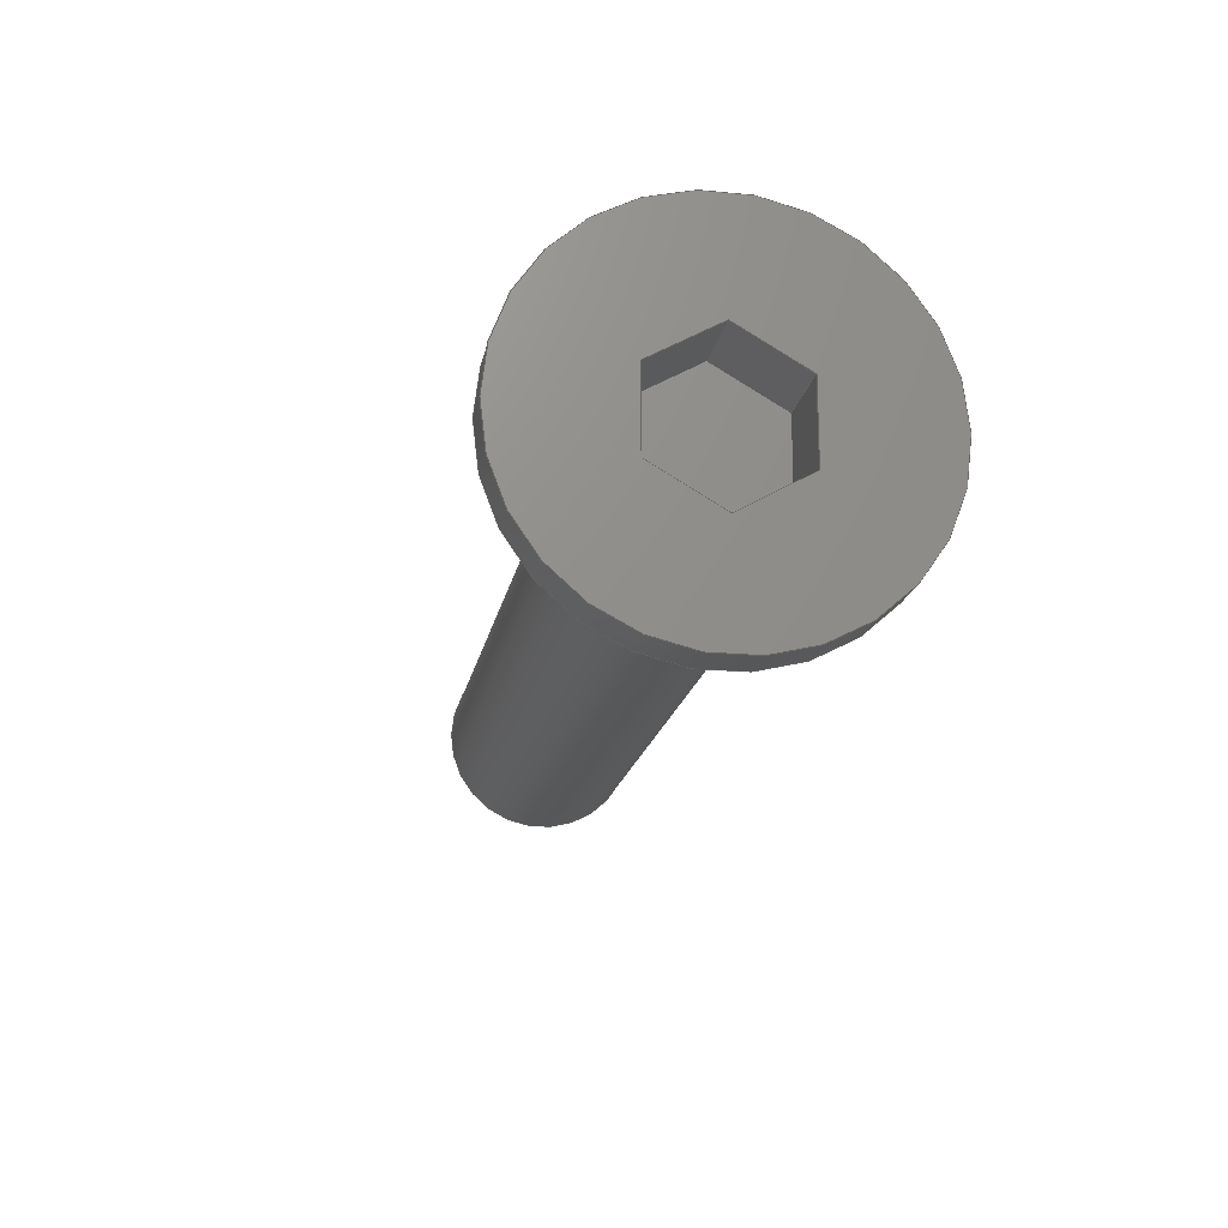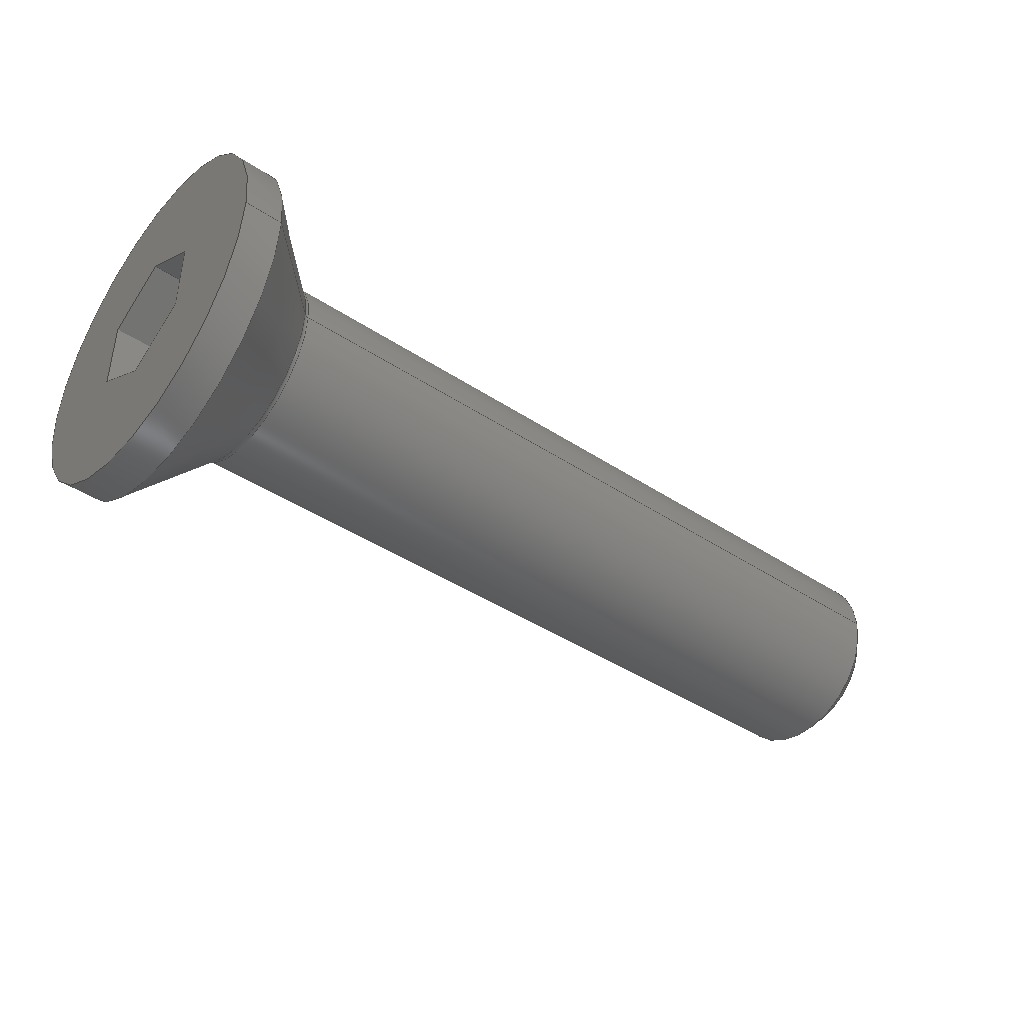
<metadata>
{"format":"step","ext":"step","renderer":"f3d","projection":"perspective","resolution":1024,"background":"white","views":[{"elev":-18.5,"azim":-100.5,"up":"+Z"},{"elev":-41.8,"azim":-38.6,"up":"+Z"}]}
</metadata>
<code>
ISO-10303-21;
DATA;
#1=MECHANICAL_DESIGN_GEOMETRIC_PRESENTATION_REPRESENTATION('',(#4),#381);
#2=SHAPE_REPRESENTATION_RELATIONSHIP('SRR','None',#388,#3);
#3=ADVANCED_BREP_SHAPE_REPRESENTATION('',(#5),#380);
#4=STYLED_ITEM('',(#398),#5);
#5=MANIFOLD_SOLID_BREP('K\X\F6rper1',#217);
#6=TOROIDAL_SURFACE('',#237,1.6,0.1);
#7=LINE('',#327,#28);
#8=LINE('',#335,#29);
#9=LINE('',#339,#30);
#10=LINE('',#343,#31);
#11=LINE('',#345,#32);
#12=LINE('',#347,#33);
#13=LINE('',#349,#34);
#14=LINE('',#351,#35);
#15=LINE('',#352,#36);
#16=LINE('',#355,#37);
#17=LINE('',#357,#38);
#18=LINE('',#358,#39);
#19=LINE('',#361,#40);
#20=LINE('',#362,#41);
#21=LINE('',#365,#42);
#22=LINE('',#366,#43);
#23=LINE('',#369,#44);
#24=LINE('',#370,#45);
#25=LINE('',#373,#46);
#26=LINE('',#374,#47);
#27=LINE('',#376,#48);
#28=VECTOR('',#266,1.5);
#29=VECTOR('',#277,2.15);
#30=VECTOR('',#282,2.77);
#31=VECTOR('',#285,1.155);
#32=VECTOR('',#286,1.155);
#33=VECTOR('',#287,1.155);
#34=VECTOR('',#288,1.155);
#35=VECTOR('',#289,1.155);
#36=VECTOR('',#290,1.155);
#37=VECTOR('',#293,1.1);
#38=VECTOR('',#294,1.155);
#39=VECTOR('',#295,1.1);
#40=VECTOR('',#298,1.155);
#41=VECTOR('',#299,1.1);
#42=VECTOR('',#302,1.155);
#43=VECTOR('',#303,1.1);
#44=VECTOR('',#306,1.155);
#45=VECTOR('',#307,1.1);
#46=VECTOR('',#310,1.155);
#47=VECTOR('',#311,1.1);
#48=VECTOR('',#314,1.155);
#49=CYLINDRICAL_SURFACE('',#235,1.5);
#50=CYLINDRICAL_SURFACE('',#242,2.77);
#51=FACE_BOUND('',#71,.T.);
#52=FACE_BOUND('',#77,.T.);
#53=CONICAL_SURFACE('',#233,1.35,0.7854);
#54=CONICAL_SURFACE('',#240,2.15,0.7854);
#55=FACE_OUTER_BOUND('',#69,.T.);
#56=FACE_OUTER_BOUND('',#70,.T.);
#57=FACE_OUTER_BOUND('',#72,.T.);
#58=FACE_OUTER_BOUND('',#73,.T.);
#59=FACE_OUTER_BOUND('',#74,.T.);
#60=FACE_OUTER_BOUND('',#75,.T.);
#61=FACE_OUTER_BOUND('',#76,.T.);
#62=FACE_OUTER_BOUND('',#78,.T.);
#63=FACE_OUTER_BOUND('',#79,.T.);
#64=FACE_OUTER_BOUND('',#80,.T.);
#65=FACE_OUTER_BOUND('',#81,.T.);
#66=FACE_OUTER_BOUND('',#82,.T.);
#67=FACE_OUTER_BOUND('',#83,.T.);
#68=FACE_OUTER_BOUND('',#84,.T.);
#69=EDGE_LOOP('',(#138));
#70=EDGE_LOOP('',(#139));
#71=EDGE_LOOP('',(#140));
#72=EDGE_LOOP('',(#141,#142,#143,#144));
#73=EDGE_LOOP('',(#145,#146,#147,#148));
#74=EDGE_LOOP('',(#149,#150,#151,#152));
#75=EDGE_LOOP('',(#153,#154,#155,#156));
#76=EDGE_LOOP('',(#157));
#77=EDGE_LOOP('',(#158,#159,#160,#161,#162,#163));
#78=EDGE_LOOP('',(#164,#165,#166,#167));
#79=EDGE_LOOP('',(#168,#169,#170,#171));
#80=EDGE_LOOP('',(#172,#173,#174,#175));
#81=EDGE_LOOP('',(#176,#177,#178,#179));
#82=EDGE_LOOP('',(#180,#181,#182,#183));
#83=EDGE_LOOP('',(#184,#185,#186,#187));
#84=EDGE_LOOP('',(#188,#189,#190,#191,#192,#193));
#85=CIRCLE('',#232,1.2);
#86=CIRCLE('',#234,1.5);
#87=CIRCLE('',#236,1.5);
#88=CIRCLE('',#238,1.529);
#89=CIRCLE('',#239,0.1);
#90=CIRCLE('',#241,2.77);
#91=CIRCLE('',#243,2.77);
#92=VERTEX_POINT('',#319);
#93=VERTEX_POINT('',#322);
#94=VERTEX_POINT('',#325);
#95=VERTEX_POINT('',#329);
#96=VERTEX_POINT('',#333);
#97=VERTEX_POINT('',#337);
#98=VERTEX_POINT('',#341);
#99=VERTEX_POINT('',#342);
#100=VERTEX_POINT('',#344);
#101=VERTEX_POINT('',#346);
#102=VERTEX_POINT('',#348);
#103=VERTEX_POINT('',#350);
#104=VERTEX_POINT('',#354);
#105=VERTEX_POINT('',#356);
#106=VERTEX_POINT('',#360);
#107=VERTEX_POINT('',#364);
#108=VERTEX_POINT('',#368);
#109=VERTEX_POINT('',#372);
#110=EDGE_CURVE('',#92,#92,#85,.T.);
#111=EDGE_CURVE('',#93,#93,#86,.T.);
#112=EDGE_CURVE('',#94,#94,#87,.T.);
#113=EDGE_CURVE('',#94,#93,#7,.T.);
#114=EDGE_CURVE('',#95,#95,#88,.T.);
#115=EDGE_CURVE('',#95,#94,#89,.T.);
#116=EDGE_CURVE('',#96,#96,#90,.T.);
#117=EDGE_CURVE('',#96,#95,#8,.T.);
#118=EDGE_CURVE('',#97,#97,#91,.T.);
#119=EDGE_CURVE('',#97,#96,#9,.T.);
#120=EDGE_CURVE('',#98,#99,#10,.T.);
#121=EDGE_CURVE('',#100,#98,#11,.T.);
#122=EDGE_CURVE('',#101,#100,#12,.T.);
#123=EDGE_CURVE('',#102,#101,#13,.T.);
#124=EDGE_CURVE('',#103,#102,#14,.T.);
#125=EDGE_CURVE('',#99,#103,#15,.T.);
#126=EDGE_CURVE('',#104,#99,#16,.T.);
#127=EDGE_CURVE('',#105,#104,#17,.T.);
#128=EDGE_CURVE('',#105,#98,#18,.T.);
#129=EDGE_CURVE('',#106,#105,#19,.T.);
#130=EDGE_CURVE('',#106,#100,#20,.T.);
#131=EDGE_CURVE('',#107,#106,#21,.T.);
#132=EDGE_CURVE('',#107,#101,#22,.T.);
#133=EDGE_CURVE('',#108,#107,#23,.T.);
#134=EDGE_CURVE('',#108,#102,#24,.T.);
#135=EDGE_CURVE('',#109,#108,#25,.T.);
#136=EDGE_CURVE('',#109,#103,#26,.T.);
#137=EDGE_CURVE('',#104,#109,#27,.T.);
#138=ORIENTED_EDGE('',*,*,#110,.T.);
#139=ORIENTED_EDGE('',*,*,#111,.T.);
#140=ORIENTED_EDGE('',*,*,#110,.F.);
#141=ORIENTED_EDGE('',*,*,#112,.T.);
#142=ORIENTED_EDGE('',*,*,#113,.T.);
#143=ORIENTED_EDGE('',*,*,#111,.F.);
#144=ORIENTED_EDGE('',*,*,#113,.F.);
#145=ORIENTED_EDGE('',*,*,#114,.F.);
#146=ORIENTED_EDGE('',*,*,#115,.T.);
#147=ORIENTED_EDGE('',*,*,#112,.F.);
#148=ORIENTED_EDGE('',*,*,#115,.F.);
#149=ORIENTED_EDGE('',*,*,#116,.T.);
#150=ORIENTED_EDGE('',*,*,#117,.T.);
#151=ORIENTED_EDGE('',*,*,#114,.T.);
#152=ORIENTED_EDGE('',*,*,#117,.F.);
#153=ORIENTED_EDGE('',*,*,#118,.T.);
#154=ORIENTED_EDGE('',*,*,#119,.T.);
#155=ORIENTED_EDGE('',*,*,#116,.F.);
#156=ORIENTED_EDGE('',*,*,#119,.F.);
#157=ORIENTED_EDGE('',*,*,#118,.F.);
#158=ORIENTED_EDGE('',*,*,#120,.F.);
#159=ORIENTED_EDGE('',*,*,#121,.F.);
#160=ORIENTED_EDGE('',*,*,#122,.F.);
#161=ORIENTED_EDGE('',*,*,#123,.F.);
#162=ORIENTED_EDGE('',*,*,#124,.F.);
#163=ORIENTED_EDGE('',*,*,#125,.F.);
#164=ORIENTED_EDGE('',*,*,#120,.T.);
#165=ORIENTED_EDGE('',*,*,#126,.F.);
#166=ORIENTED_EDGE('',*,*,#127,.F.);
#167=ORIENTED_EDGE('',*,*,#128,.T.);
#168=ORIENTED_EDGE('',*,*,#121,.T.);
#169=ORIENTED_EDGE('',*,*,#128,.F.);
#170=ORIENTED_EDGE('',*,*,#129,.F.);
#171=ORIENTED_EDGE('',*,*,#130,.T.);
#172=ORIENTED_EDGE('',*,*,#122,.T.);
#173=ORIENTED_EDGE('',*,*,#130,.F.);
#174=ORIENTED_EDGE('',*,*,#131,.F.);
#175=ORIENTED_EDGE('',*,*,#132,.T.);
#176=ORIENTED_EDGE('',*,*,#123,.T.);
#177=ORIENTED_EDGE('',*,*,#132,.F.);
#178=ORIENTED_EDGE('',*,*,#133,.F.);
#179=ORIENTED_EDGE('',*,*,#134,.T.);
#180=ORIENTED_EDGE('',*,*,#124,.T.);
#181=ORIENTED_EDGE('',*,*,#134,.F.);
#182=ORIENTED_EDGE('',*,*,#135,.F.);
#183=ORIENTED_EDGE('',*,*,#136,.T.);
#184=ORIENTED_EDGE('',*,*,#125,.T.);
#185=ORIENTED_EDGE('',*,*,#136,.F.);
#186=ORIENTED_EDGE('',*,*,#137,.F.);
#187=ORIENTED_EDGE('',*,*,#126,.T.);
#188=ORIENTED_EDGE('',*,*,#127,.T.);
#189=ORIENTED_EDGE('',*,*,#137,.T.);
#190=ORIENTED_EDGE('',*,*,#135,.T.);
#191=ORIENTED_EDGE('',*,*,#133,.T.);
#192=ORIENTED_EDGE('',*,*,#131,.T.);
#193=ORIENTED_EDGE('',*,*,#129,.T.);
#194=PLANE('',#231);
#195=PLANE('',#244);
#196=PLANE('',#245);
#197=PLANE('',#246);
#198=PLANE('',#247);
#199=PLANE('',#248);
#200=PLANE('',#249);
#201=PLANE('',#250);
#202=PLANE('',#251);
#203=ADVANCED_FACE('',(#55),#194,.F.);
#204=ADVANCED_FACE('',(#56,#51),#53,.T.);
#205=ADVANCED_FACE('',(#57),#49,.T.);
#206=ADVANCED_FACE('',(#58),#6,.F.);
#207=ADVANCED_FACE('',(#59),#54,.T.);
#208=ADVANCED_FACE('',(#60),#50,.T.);
#209=ADVANCED_FACE('',(#61,#52),#195,.T.);
#210=ADVANCED_FACE('',(#62),#196,.F.);
#211=ADVANCED_FACE('',(#63),#197,.F.);
#212=ADVANCED_FACE('',(#64),#198,.F.);
#213=ADVANCED_FACE('',(#65),#199,.F.);
#214=ADVANCED_FACE('',(#66),#200,.F.);
#215=ADVANCED_FACE('',(#67),#201,.F.);
#216=ADVANCED_FACE('',(#68),#202,.T.);
#217=CLOSED_SHELL('',(#203,#204,#205,#206,#207,#208,#209,#210,#211,#212,
#213,#214,#215,#216));
#218=DERIVED_UNIT_ELEMENT(#220,1);
#219=DERIVED_UNIT_ELEMENT(#383,-3);
#220=(
MASS_UNIT()
NAMED_UNIT(*)
SI_UNIT(.KILO.,.GRAM.)
);
#221=DERIVED_UNIT((#218,#219));
#222=MEASURE_REPRESENTATION_ITEM('density measure',
POSITIVE_RATIO_MEASURE(7850),#221);
#223=PROPERTY_DEFINITION_REPRESENTATION(#228,#225);
#224=PROPERTY_DEFINITION_REPRESENTATION(#229,#226);
#225=REPRESENTATION('material name',(#227),#380);
#226=REPRESENTATION('density',(#222),#380);
#227=DESCRIPTIVE_REPRESENTATION_ITEM('Stahl','Stahl');
#228=PROPERTY_DEFINITION('material property','material name',#390);
#229=PROPERTY_DEFINITION('material property','density of part',#390);
#230=AXIS2_PLACEMENT_3D('placement',#317,#252,#253);
#231=AXIS2_PLACEMENT_3D('',#318,#254,#255);
#232=AXIS2_PLACEMENT_3D('',#320,#256,#257);
#233=AXIS2_PLACEMENT_3D('',#321,#258,#259);
#234=AXIS2_PLACEMENT_3D('',#323,#260,#261);
#235=AXIS2_PLACEMENT_3D('',#324,#262,#263);
#236=AXIS2_PLACEMENT_3D('',#326,#264,#265);
#237=AXIS2_PLACEMENT_3D('',#328,#267,#268);
#238=AXIS2_PLACEMENT_3D('',#330,#269,#270);
#239=AXIS2_PLACEMENT_3D('',#331,#271,#272);
#240=AXIS2_PLACEMENT_3D('',#332,#273,#274);
#241=AXIS2_PLACEMENT_3D('',#334,#275,#276);
#242=AXIS2_PLACEMENT_3D('',#336,#278,#279);
#243=AXIS2_PLACEMENT_3D('',#338,#280,#281);
#244=AXIS2_PLACEMENT_3D('',#340,#283,#284);
#245=AXIS2_PLACEMENT_3D('',#353,#291,#292);
#246=AXIS2_PLACEMENT_3D('',#359,#296,#297);
#247=AXIS2_PLACEMENT_3D('',#363,#300,#301);
#248=AXIS2_PLACEMENT_3D('',#367,#304,#305);
#249=AXIS2_PLACEMENT_3D('',#371,#308,#309);
#250=AXIS2_PLACEMENT_3D('',#375,#312,#313);
#251=AXIS2_PLACEMENT_3D('',#377,#315,#316);
#252=DIRECTION('axis',(0,0,1));
#253=DIRECTION('refdir',(1,0,0));
#254=DIRECTION('center_axis',(-1,0,0));
#255=DIRECTION('ref_axis',(0,1,0));
#256=DIRECTION('center_axis',(1,0,0));
#257=DIRECTION('ref_axis',(0,1,0));
#258=DIRECTION('center_axis',(1,0,0));
#259=DIRECTION('ref_axis',(0,1,0));
#260=DIRECTION('center_axis',(1,0,0));
#261=DIRECTION('ref_axis',(0,1,0));
#262=DIRECTION('center_axis',(-1,0,0));
#263=DIRECTION('ref_axis',(0,1,0));
#264=DIRECTION('center_axis',(1,0,0));
#265=DIRECTION('ref_axis',(0,1,0));
#266=DIRECTION('',(1,0,0));
#267=DIRECTION('center_axis',(-1,0,0));
#268=DIRECTION('ref_axis',(0,1,0));
#269=DIRECTION('center_axis',(-1,0,0));
#270=DIRECTION('ref_axis',(0,1,0));
#271=DIRECTION('center_axis',(0,-1.225e-16,-1));
#272=DIRECTION('ref_axis',(0,-1,1.225e-16));
#273=DIRECTION('center_axis',(-1,0,0));
#274=DIRECTION('ref_axis',(0,1,0));
#275=DIRECTION('center_axis',(1,0,0));
#276=DIRECTION('ref_axis',(0,1,0));
#277=DIRECTION('',(0.7071,0.7071,-8.66e-17));
#278=DIRECTION('center_axis',(-1,0,0));
#279=DIRECTION('ref_axis',(0,1,0));
#280=DIRECTION('center_axis',(1,0,0));
#281=DIRECTION('ref_axis',(0,1,0));
#282=DIRECTION('',(1,0,0));
#283=DIRECTION('center_axis',(-1,0,0));
#284=DIRECTION('ref_axis',(0,1,0));
#285=DIRECTION('',(0,0.866,0.5));
#286=DIRECTION('',(0,0,1));
#287=DIRECTION('',(0,-0.866,0.5));
#288=DIRECTION('',(0,-0.866,-0.5));
#289=DIRECTION('',(0,0,-1));
#290=DIRECTION('',(0,0.866,-0.5));
#291=DIRECTION('center_axis',(0,-0.5,0.866));
#292=DIRECTION('ref_axis',(0,0.866,0.5));
#293=DIRECTION('',(-1,0,0));
#294=DIRECTION('',(0,0.866,0.5));
#295=DIRECTION('',(-1,0,0));
#296=DIRECTION('center_axis',(0,-1,0));
#297=DIRECTION('ref_axis',(0,0,1));
#298=DIRECTION('',(0,0,1));
#299=DIRECTION('',(-1,0,0));
#300=DIRECTION('center_axis',(0,-0.5,-0.866));
#301=DIRECTION('ref_axis',(0,-0.866,0.5));
#302=DIRECTION('',(0,-0.866,0.5));
#303=DIRECTION('',(-1,0,0));
#304=DIRECTION('center_axis',(0,0.5,-0.866));
#305=DIRECTION('ref_axis',(0,-0.866,-0.5));
#306=DIRECTION('',(0,-0.866,-0.5));
#307=DIRECTION('',(-1,0,0));
#308=DIRECTION('center_axis',(0,1,0));
#309=DIRECTION('ref_axis',(0,0,-1));
#310=DIRECTION('',(0,0,-1));
#311=DIRECTION('',(-1,0,0));
#312=DIRECTION('center_axis',(0,0.5,0.866));
#313=DIRECTION('ref_axis',(0,0.866,-0.5));
#314=DIRECTION('',(0,0.866,-0.5));
#315=DIRECTION('center_axis',(-1,0,0));
#316=DIRECTION('ref_axis',(0,0,-1));
#317=CARTESIAN_POINT('',(0,0,0));
#318=CARTESIAN_POINT('Origin',(14,0,0));
#319=CARTESIAN_POINT('',(14,1.2,0));
#320=CARTESIAN_POINT('Origin',(14,0,0));
#321=CARTESIAN_POINT('Origin',(16.55,0,0));
#322=CARTESIAN_POINT('',(13.7,-1.5,1.837e-16));
#323=CARTESIAN_POINT('Origin',(13.7,0,0));
#324=CARTESIAN_POINT('Origin',(14.7,0,0));
#325=CARTESIAN_POINT('',(1.901,-1.5,0));
#326=CARTESIAN_POINT('Origin',(1.901,0,0));
#327=CARTESIAN_POINT('',(14.7,-1.5,1.837e-16));
#328=CARTESIAN_POINT('Origin',(1.901,0,0));
#329=CARTESIAN_POINT('',(1.831,-1.529,0));
#330=CARTESIAN_POINT('Origin',(1.831,0,0));
#331=CARTESIAN_POINT('Origin',(1.901,-1.6,1.959e-16));
#332=CARTESIAN_POINT('Origin',(1.21,0,0));
#333=CARTESIAN_POINT('',(0.59,-2.77,0));
#334=CARTESIAN_POINT('Origin',(0.59,0,0));
#335=CARTESIAN_POINT('',(1.21,-2.15,2.633e-16));
#336=CARTESIAN_POINT('Origin',(14.7,0,0));
#337=CARTESIAN_POINT('',(0,-2.77,0));
#338=CARTESIAN_POINT('Origin',(0,0,0));
#339=CARTESIAN_POINT('',(14.7,-2.77,3.392e-16));
#340=CARTESIAN_POINT('Origin',(0,0,0));
#341=CARTESIAN_POINT('',(0,-1,0.5774));
#342=CARTESIAN_POINT('',(0,0,1.155));
#343=CARTESIAN_POINT('',(0,-1,0.5774));
#344=CARTESIAN_POINT('',(0,-1,-0.5774));
#345=CARTESIAN_POINT('',(0,-1,-0.5774));
#346=CARTESIAN_POINT('',(0,0,-1.155));
#347=CARTESIAN_POINT('',(0,0,-1.155));
#348=CARTESIAN_POINT('',(0,1,-0.5774));
#349=CARTESIAN_POINT('',(0,1,-0.5774));
#350=CARTESIAN_POINT('',(0,1,0.5774));
#351=CARTESIAN_POINT('',(0,1,0.5774));
#352=CARTESIAN_POINT('',(0,0,1.155));
#353=CARTESIAN_POINT('Origin',(1.1,-1,0.5774));
#354=CARTESIAN_POINT('',(1.1,0,1.155));
#355=CARTESIAN_POINT('',(1.1,0,1.155));
#356=CARTESIAN_POINT('',(1.1,-1,0.5774));
#357=CARTESIAN_POINT('',(1.1,-1,0.5774));
#358=CARTESIAN_POINT('',(1.1,-1,0.5774));
#359=CARTESIAN_POINT('Origin',(1.1,-1,-0.5774));
#360=CARTESIAN_POINT('',(1.1,-1,-0.5774));
#361=CARTESIAN_POINT('',(1.1,-1,-0.5774));
#362=CARTESIAN_POINT('',(1.1,-1,-0.5774));
#363=CARTESIAN_POINT('Origin',(1.1,0,-1.155));
#364=CARTESIAN_POINT('',(1.1,0,-1.155));
#365=CARTESIAN_POINT('',(1.1,0,-1.155));
#366=CARTESIAN_POINT('',(1.1,0,-1.155));
#367=CARTESIAN_POINT('Origin',(1.1,1,-0.5774));
#368=CARTESIAN_POINT('',(1.1,1,-0.5774));
#369=CARTESIAN_POINT('',(1.1,1,-0.5774));
#370=CARTESIAN_POINT('',(1.1,1,-0.5774));
#371=CARTESIAN_POINT('Origin',(1.1,1,0.5774));
#372=CARTESIAN_POINT('',(1.1,1,0.5774));
#373=CARTESIAN_POINT('',(1.1,1,0.5774));
#374=CARTESIAN_POINT('',(1.1,1,0.5774));
#375=CARTESIAN_POINT('Origin',(1.1,0,1.155));
#376=CARTESIAN_POINT('',(1.1,0,1.155));
#377=CARTESIAN_POINT('Origin',(1.1,0,0));
#378=UNCERTAINTY_MEASURE_WITH_UNIT(LENGTH_MEASURE(0.01),#382,
'DISTANCE_ACCURACY_VALUE',
'Maximum model space distance between geometric entities at asserted c
onnectivities');
#379=UNCERTAINTY_MEASURE_WITH_UNIT(LENGTH_MEASURE(0.01),#382,
'DISTANCE_ACCURACY_VALUE',
'Maximum model space distance between geometric entities at asserted c
onnectivities');
#380=(
GEOMETRIC_REPRESENTATION_CONTEXT(3)
GLOBAL_UNCERTAINTY_ASSIGNED_CONTEXT((#378))
GLOBAL_UNIT_ASSIGNED_CONTEXT((#382,#384,#385))
REPRESENTATION_CONTEXT('','3D')
);
#381=(
GEOMETRIC_REPRESENTATION_CONTEXT(3)
GLOBAL_UNCERTAINTY_ASSIGNED_CONTEXT((#379))
GLOBAL_UNIT_ASSIGNED_CONTEXT((#382,#384,#385))
REPRESENTATION_CONTEXT('','3D')
);
#382=(
LENGTH_UNIT()
NAMED_UNIT(*)
SI_UNIT(.MILLI.,.METRE.)
);
#383=(
LENGTH_UNIT()
NAMED_UNIT(*)
SI_UNIT($,.METRE.)
);
#384=(
NAMED_UNIT(*)
PLANE_ANGLE_UNIT()
SI_UNIT($,.RADIAN.)
);
#385=(
NAMED_UNIT(*)
SI_UNIT($,.STERADIAN.)
SOLID_ANGLE_UNIT()
);
#386=SHAPE_DEFINITION_REPRESENTATION(#387,#388);
#387=PRODUCT_DEFINITION_SHAPE('',$,#390);
#388=SHAPE_REPRESENTATION('',(#230),#380);
#389=PRODUCT_DEFINITION_CONTEXT('part definition',#394,'design');
#390=PRODUCT_DEFINITION('301132320130','301132320130',#391,#389);
#391=PRODUCT_DEFINITION_FORMATION('',$,#396);
#392=PRODUCT_RELATED_PRODUCT_CATEGORY('301132320130','301132320130',(#396));
#393=APPLICATION_PROTOCOL_DEFINITION('international standard',
'automotive_design',2009,#394);
#394=APPLICATION_CONTEXT(
'Core Data for Automotive Mechanical Design Process');
#395=PRODUCT_CONTEXT('part definition',#394,'mechanical');
#396=PRODUCT('301132320130','301132320130',$,(#395));
#397=PRESENTATION_STYLE_ASSIGNMENT((#399));
#398=PRESENTATION_STYLE_ASSIGNMENT((#400));
#399=SURFACE_STYLE_USAGE(.BOTH.,#401);
#400=SURFACE_STYLE_USAGE(.BOTH.,#402);
#401=SURFACE_SIDE_STYLE('',(#403));
#402=SURFACE_SIDE_STYLE('',(#404));
#403=SURFACE_STYLE_FILL_AREA(#405);
#404=SURFACE_STYLE_FILL_AREA(#406);
#405=FILL_AREA_STYLE('Stahl - satiniert',(#407));
#406=FILL_AREA_STYLE('Opaque(48,56,69)',(#408));
#407=FILL_AREA_STYLE_COLOUR('Stahl - satiniert',#409);
#408=FILL_AREA_STYLE_COLOUR('Opaque(48,56,69)',#410);
#409=COLOUR_RGB('Stahl - satiniert',0.6275,0.6275,
0.6275);
#410=COLOUR_RGB('Opaque(48,56,69)',0.1882,0.2196,
0.2706);
ENDSEC;
END-ISO-10303-21;

</code>
